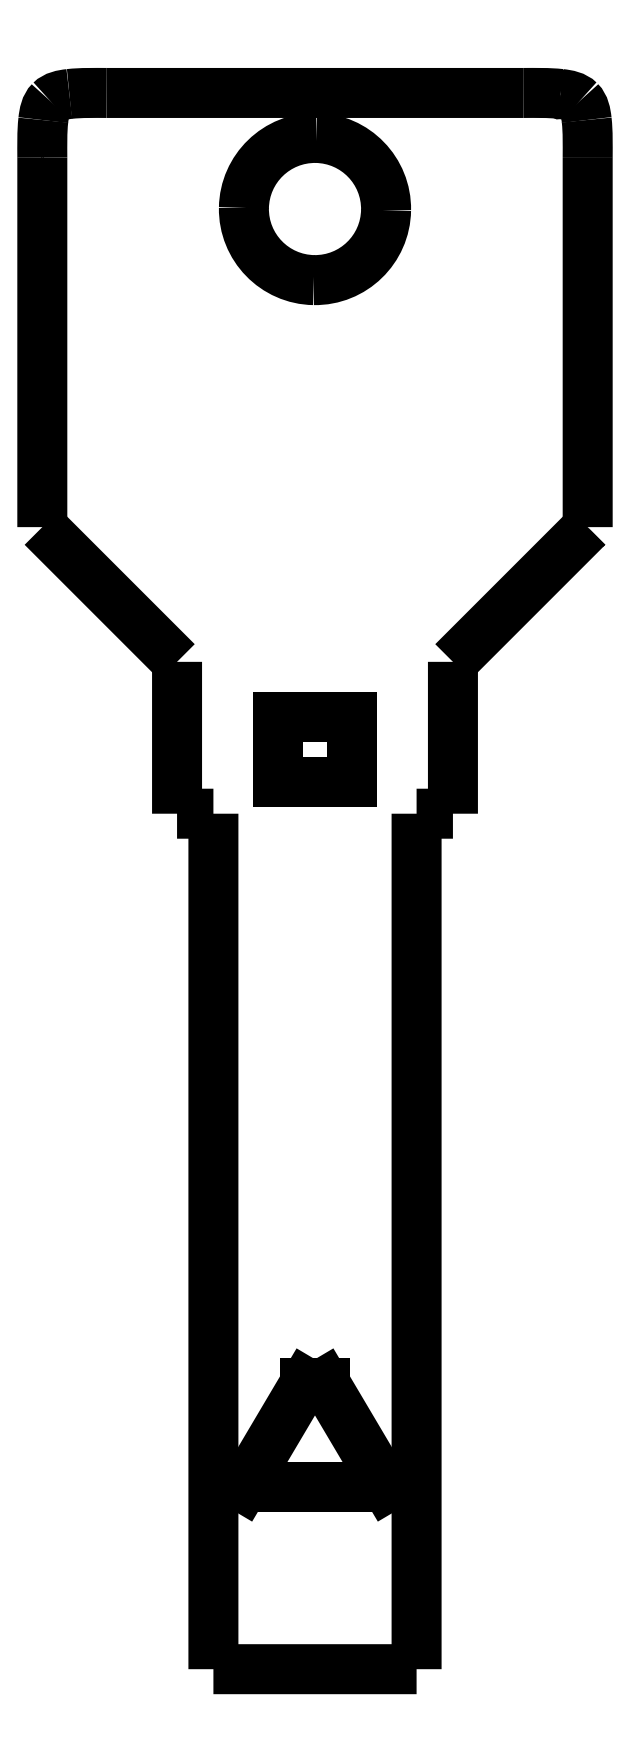
<metadata>
{"format":"dxf","ext":"dxf","renderer":"ezdxf+matplotlib","layout":"modelspace","background":"white","min_lineweight":24,"dpi":150}
</metadata>
<code>
0
SECTION
2
ENTITIES
0
SPLINE
8
Kontur
70
8
71
3
72
8
73
4
74
0
40
0
40
0
40
0
40
0
40
1
40
1
40
1
40
1
10
-1e-06
20
70.69
30
0
10
-1e-06
20
64.93
30
0
10
-0
20
59.16
30
0
10
0
20
53.4
30
0
0
SPLINE
8
Kontur
70
8
71
3
72
8
73
4
74
0
40
0
40
0
40
0
40
0
40
1
40
1
40
1
40
1
10
0
20
53.4
30
0
10
2.1
20
51.3
30
0
10
4.2
20
49.2
30
0
10
6.3
20
47.1
30
0
0
SPLINE
8
Kontur
70
8
71
3
72
8
73
4
74
0
40
0
40
0
40
0
40
0
40
1
40
1
40
1
40
1
10
6.3
20
47.1
30
0
10
6.3
20
47.1
30
0
10
6.3
20
47.1
30
0
10
6.3
20
47.1
30
0
0
SPLINE
8
Kontur
70
8
71
3
72
8
73
4
74
0
40
0
40
0
40
0
40
0
40
1
40
1
40
1
40
1
10
6.3
20
47.1
30
0
10
6.3
20
44.73
30
0
10
6.3
20
42.37
30
0
10
6.3
20
40
30
0
0
SPLINE
8
Kontur
70
8
71
3
72
8
73
4
74
0
40
0
40
0
40
0
40
0
40
1
40
1
40
1
40
1
10
6.3
20
40
30
0
10
6.3
20
40
30
0
10
6.3
20
40
30
0
10
6.3
20
40
30
0
0
SPLINE
8
Kontur
70
8
71
3
72
8
73
4
74
0
40
0
40
0
40
0
40
0
40
1
40
1
40
1
40
1
10
6.3
20
40
30
0
10
6.867
20
40
30
0
10
7.433
20
40
30
0
10
8
20
40
30
0
0
SPLINE
8
Kontur
70
8
71
3
72
8
73
4
74
0
40
0
40
0
40
0
40
0
40
1
40
1
40
1
40
1
10
8
20
40
30
0
10
8
20
26.67
30
0
10
8
20
13.33
30
0
10
8
20
-0
30
0
0
SPLINE
8
Kontur
70
8
71
3
72
8
73
4
74
0
40
0
40
0
40
0
40
0
40
1
40
1
40
1
40
1
10
8
20
-0
30
0
10
8
20
-0
30
0
10
8
20
-0
30
0
10
8
20
-0
30
0
0
SPLINE
8
Kontur
70
8
71
3
72
8
73
4
74
0
40
0
40
0
40
0
40
0
40
1
40
1
40
1
40
1
10
8
20
-0
30
0
10
11.17
20
-0
30
0
10
14.33
20
-0
30
0
10
17.5
20
-0
30
0
0
SPLINE
8
Kontur
70
8
71
3
72
8
73
4
74
0
40
0
40
0
40
0
40
0
40
1
40
1
40
1
40
1
10
17.5
20
-0
30
0
10
17.5
20
13.33
30
0
10
17.5
20
26.67
30
0
10
17.5
20
40
30
0
0
SPLINE
8
Kontur
70
8
71
3
72
8
73
4
74
0
40
0
40
0
40
0
40
0
40
1
40
1
40
1
40
1
10
17.5
20
40
30
0
10
18.07
20
40
30
0
10
18.63
20
40
30
0
10
19.2
20
40
30
0
0
SPLINE
8
Kontur
70
8
71
3
72
8
73
4
74
0
40
0
40
0
40
0
40
0
40
1
40
1
40
1
40
1
10
19.2
20
40
30
0
10
19.2
20
40
30
0
10
19.2
20
40
30
0
10
19.2
20
40
30
0
0
SPLINE
8
Kontur
70
8
71
3
72
8
73
4
74
0
40
0
40
0
40
0
40
0
40
1
40
1
40
1
40
1
10
19.2
20
40
30
0
10
19.2
20
42.37
30
0
10
19.2
20
44.73
30
0
10
19.2
20
47.1
30
0
0
SPLINE
8
Kontur
70
8
71
3
72
8
73
4
74
0
40
0
40
0
40
0
40
0
40
1
40
1
40
1
40
1
10
19.2
20
47.1
30
0
10
19.2
20
47.1
30
0
10
19.2
20
47.1
30
0
10
19.2
20
47.1
30
0
0
SPLINE
8
Kontur
70
8
71
3
72
8
73
4
74
0
40
0
40
0
40
0
40
0
40
1
40
1
40
1
40
1
10
19.2
20
47.1
30
0
10
21.3
20
49.2
30
0
10
23.4
20
51.3
30
0
10
25.5
20
53.4
30
0
0
SPLINE
8
Kontur
70
8
71
3
72
8
73
4
74
0
40
0
40
0
40
0
40
0
40
1
40
1
40
1
40
1
10
25.5
20
53.4
30
0
10
25.5
20
53.4
30
0
10
25.5
20
53.4
30
0
10
25.5
20
53.4
30
0
0
SPLINE
8
Kontur
70
8
71
3
72
8
73
4
74
0
40
0
40
0
40
0
40
0
40
1
40
1
40
1
40
1
10
25.5
20
53.4
30
0
10
25.5
20
59.17
30
0
10
25.5
20
64.93
30
0
10
25.5
20
70.7
30
0
0
SPLINE
8
Kontur
70
8
71
3
72
8
73
4
74
0
40
0
40
0
40
0
40
0
40
1
40
1
40
1
40
1
10
25.5
20
70.7
30
0
10
25.5
20
71.28
30
0
10
25.52
20
71.86
30
0
10
25.45
20
72.43
30
0
0
SPLINE
8
Kontur
70
8
71
3
72
8
73
4
74
0
40
0
40
0
40
0
40
0
40
1
40
1
40
1
40
1
10
25.45
20
72.43
30
0
10
25.42
20
72.76
30
0
10
25.35
20
73.1
30
0
10
25.13
20
73.33
30
0
0
SPLINE
8
Kontur
70
8
71
3
72
8
73
4
74
0
40
0
40
0
40
0
40
0
40
1
40
1
40
1
40
1
10
25.13
20
73.33
30
0
10
24.9
20
73.55
30
0
10
24.56
20
73.62
30
0
10
24.24
20
73.65
30
0
0
SPLINE
8
Kontur
70
8
71
3
72
8
73
4
74
0
40
0
40
0
40
0
40
0
40
1
40
1
40
1
40
1
10
24.24
20
73.65
30
0
10
24.24
20
73.65
30
0
10
24.24
20
73.65
30
0
10
24.24
20
73.65
30
0
0
SPLINE
8
Kontur
70
8
71
3
72
8
73
4
74
0
40
0
40
0
40
0
40
0
40
1
40
1
40
1
40
1
10
24.24
20
73.65
30
0
10
23.66
20
73.72
30
0
10
23.08
20
73.7
30
0
10
22.51
20
73.7
30
0
0
SPLINE
8
Kontur
70
8
71
3
72
8
73
4
74
0
40
0
40
0
40
0
40
0
40
1
40
1
40
1
40
1
10
22.51
20
73.7
30
0
10
16
20
73.7
30
0
10
9.502
20
73.7
30
0
10
3
20
73.7
30
0
0
SPLINE
8
Kontur
70
8
71
3
72
8
73
4
74
0
40
0
40
0
40
0
40
0
40
1
40
1
40
1
40
1
10
3
20
73.7
30
0
10
3
20
73.7
30
0
10
3
20
73.7
30
0
10
3
20
73.7
30
0
0
SPLINE
8
Kontur
70
8
71
3
72
8
73
4
74
0
40
0
40
0
40
0
40
0
40
1
40
1
40
1
40
1
10
3
20
73.7
30
0
10
2.421
20
73.7
30
0
10
1.84
20
73.72
30
0
10
1.265
20
73.65
30
0
0
SPLINE
8
Kontur
70
8
71
3
72
8
73
4
74
0
40
0
40
0
40
0
40
0
40
1
40
1
40
1
40
1
10
1.265
20
73.65
30
0
10
0.9449
20
73.62
30
0
10
0.6026
20
73.55
30
0
10
0.375
20
73.32
30
0
0
SPLINE
8
Kontur
70
8
71
3
72
8
73
4
74
0
40
0
40
0
40
0
40
0
40
1
40
1
40
1
40
1
10
0.375
20
73.32
30
0
10
0.1466
20
73.09
30
0
10
0.08246
20
72.75
30
0
10
0.04687
20
72.43
30
0
0
SPLINE
8
Kontur
70
8
71
3
72
8
73
4
74
0
40
0
40
0
40
0
40
0
40
1
40
1
40
1
40
1
10
0.04687
20
72.43
30
0
10
-0.01702
20
71.85
30
0
10
-1e-06
20
71.27
30
0
10
-1e-06
20
70.69
30
0
0
LINE
8
Kontur
10
-1e-06
20
70.69
30
0
11
-1e-06
21
70.69
31
0
0
SPLINE
8
Kontur
70
8
71
3
72
8
73
4
74
0
40
0
40
0
40
0
40
0
40
1
40
1
40
1
40
1
10
12.7
20
64.95
30
0
10
10.86
20
64.98
30
0
10
9.398
20
66.49
30
0
10
9.427
20
68.33
30
0
0
SPLINE
8
Kontur
70
8
71
3
72
8
73
4
74
0
40
0
40
0
40
0
40
0
40
1
40
1
40
1
40
1
10
9.427
20
68.33
30
0
10
9.455
20
70.16
30
0
10
10.97
20
71.63
30
0
10
12.8
20
71.6
30
0
0
SPLINE
8
Kontur
70
8
71
3
72
8
73
4
74
0
40
0
40
0
40
0
40
0
40
1
40
1
40
1
40
1
10
12.8
20
71.6
30
0
10
14.64
20
71.57
30
0
10
16.1
20
70.06
30
0
10
16.07
20
68.22
30
0
0
SPLINE
8
Kontur
70
8
71
3
72
8
73
4
74
0
40
0
40
0
40
0
40
0
40
1
40
1
40
1
40
1
10
16.07
20
68.22
30
0
10
16.05
20
66.39
30
0
10
14.53
20
64.92
30
0
10
12.7
20
64.95
30
0
0
LINE
8
Kontur
10
12.3
20
13.4
30
0
11
13.2
21
13.4
31
0
0
LINE
8
Kontur
10
13.2
20
13.4
30
0
11
16.1
21
8.5
31
0
0
LINE
8
Kontur
10
16.1
20
8.5
30
0
11
9.4
21
8.5
31
0
0
LINE
8
Kontur
10
9.4
20
8.5
30
0
11
12.3
21
13.4
31
0
0
LINE
8
Kalibrierhilfe
10
11
20
44.5
30
0
11
14.5
21
44.5
31
0
0
LINE
8
Kalibrierhilfe
10
14.5
20
44.5
30
0
11
14.5
21
41.5
31
0
0
LINE
8
Kalibrierhilfe
10
14.5
20
41.5
30
0
11
11
21
41.5
31
0
0
LINE
8
Kalibrierhilfe
10
11
20
41.5
30
0
11
11
21
44.5
31
0
0
ENDSEC
0
EOF

</code>
